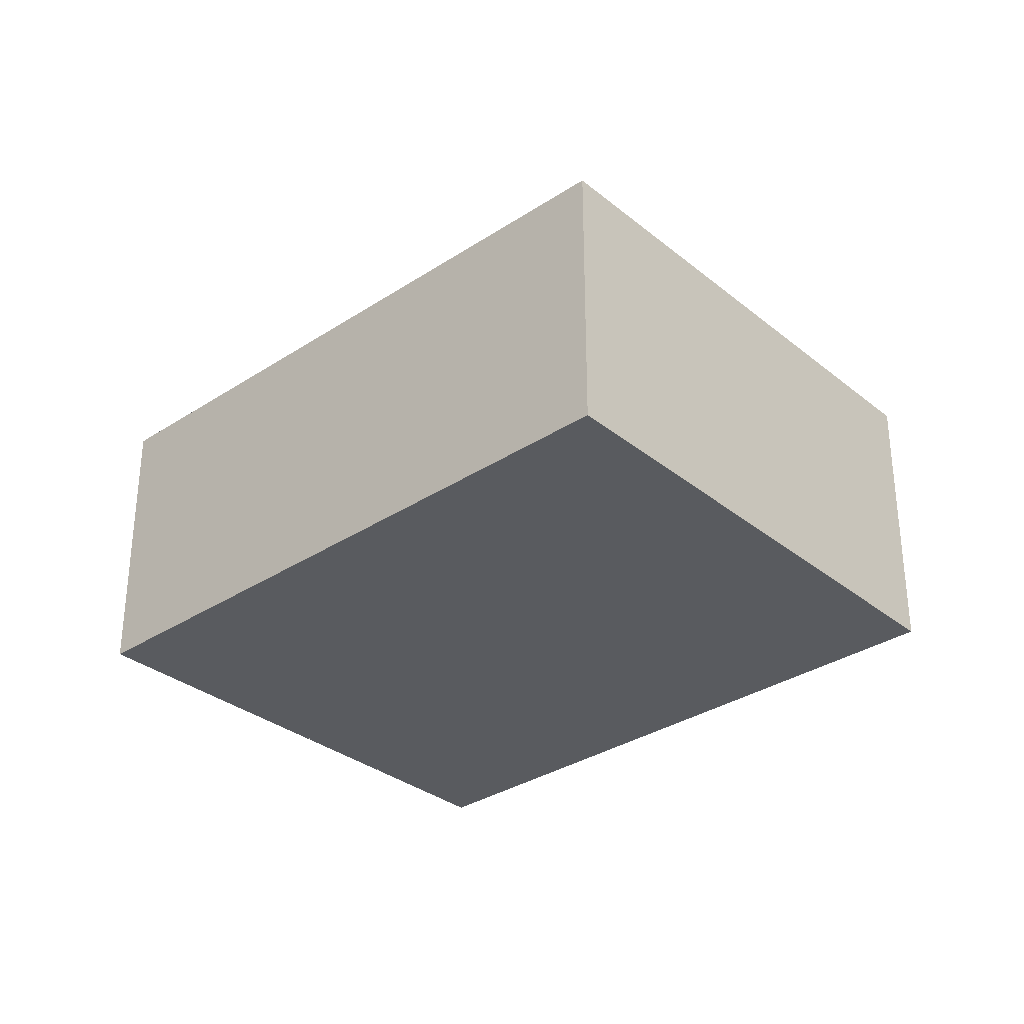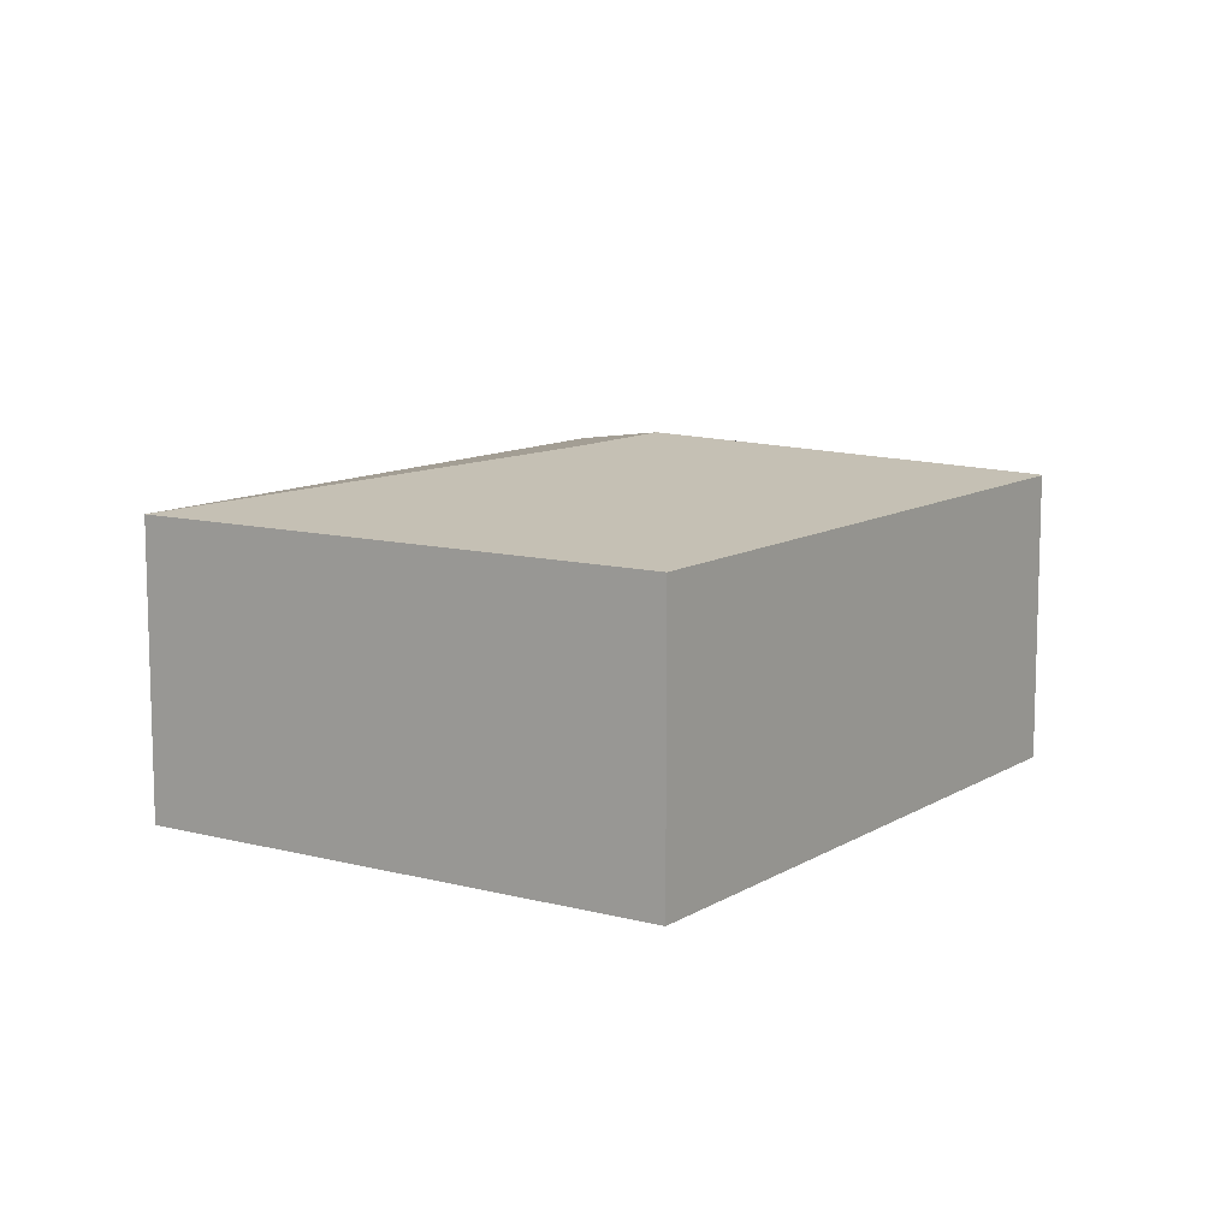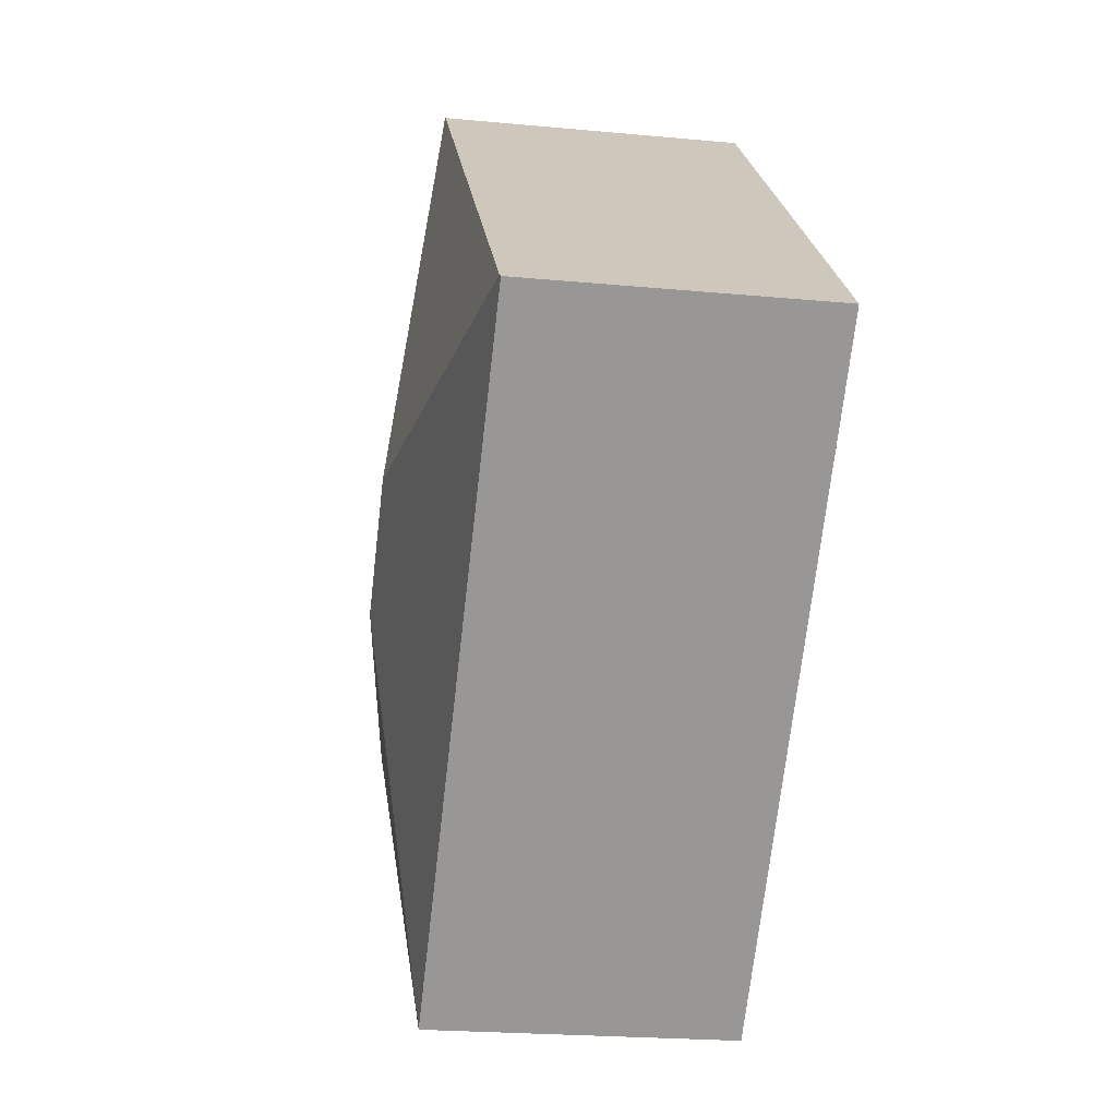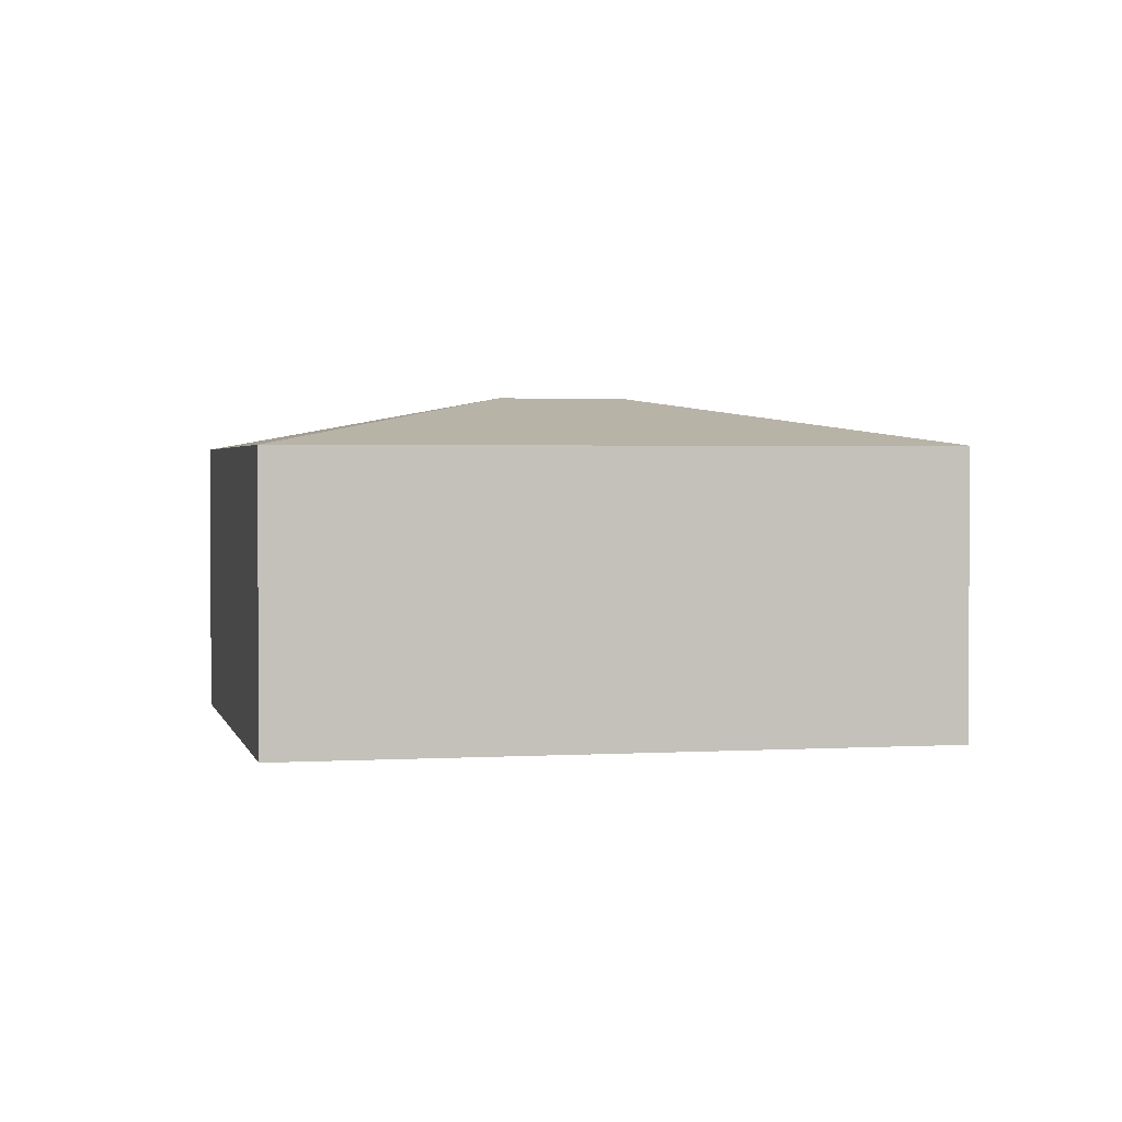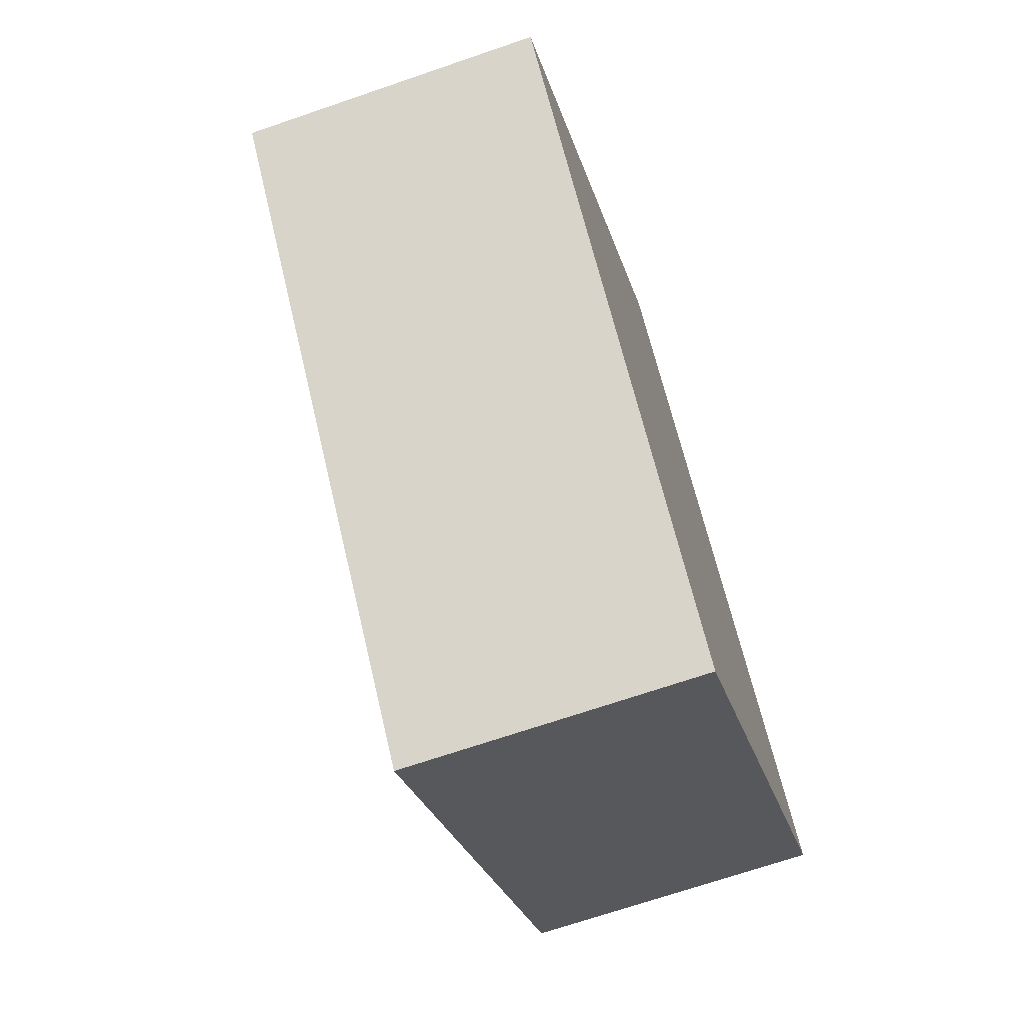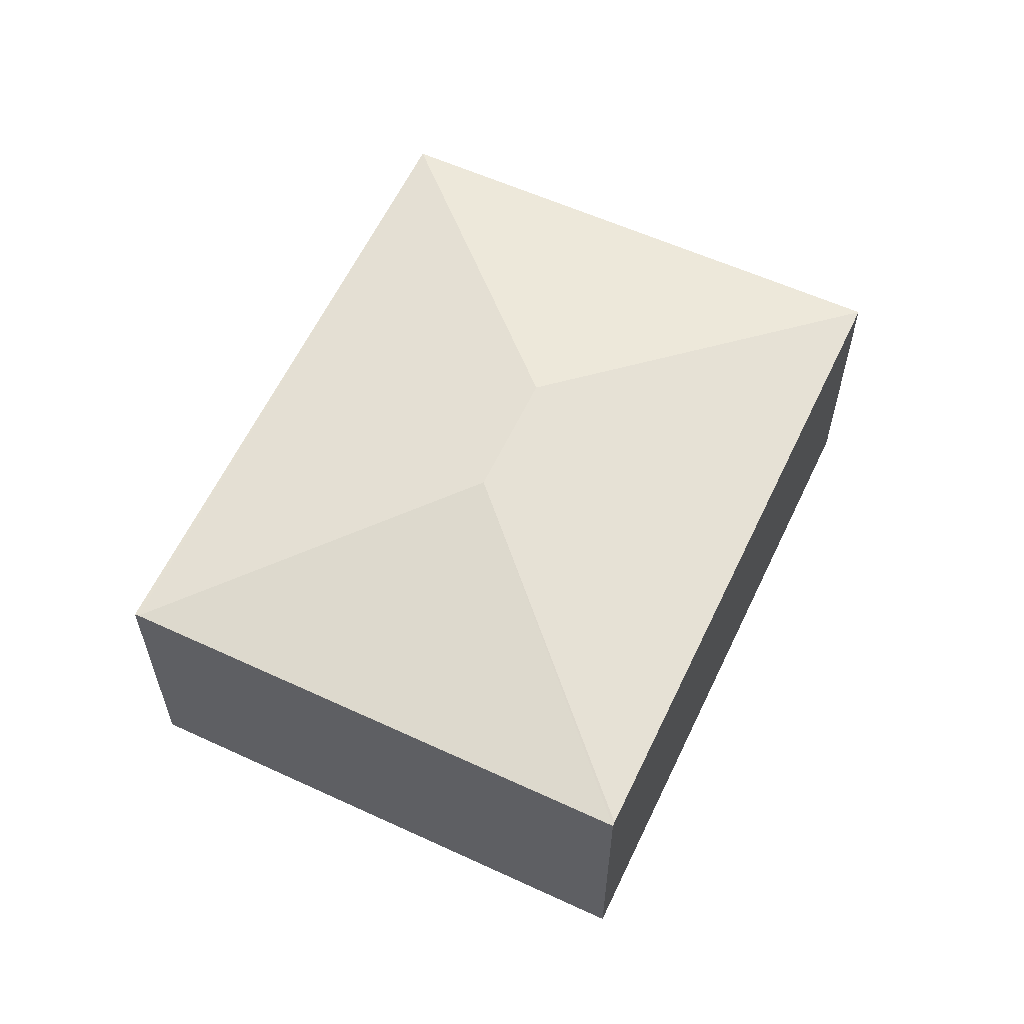
<metadata>
{"format":"obj","ext":"obj","renderer":"f3d","projection":"perspective","resolution":1024,"background":"white","views":[{"elev":-32.4,"azim":88.7,"up":"+Y"},{"elev":10.8,"azim":170.5,"up":"+Y"},{"elev":-22.0,"azim":-99.4,"up":"+Z"},{"elev":2.2,"azim":-145.7,"up":"+Y"},{"elev":-69.0,"azim":-71.0,"up":"+Z"},{"elev":60.7,"azim":-18.4,"up":"+Y"}]}
</metadata>
<code>
v  0.028 2.596 0.027
v  4.238 2.589 -4.427
v  0 2.589 1.585e-16
v  3.516 3.054 -0.075
v  4.341 3.054 -0.937
v  3.594 2.582 3.44
v  3.618 2.589 3.415
v  7.884 2.589 -1.041
v  3.594 -2.106e-16 3.44
v  7.884 6.374e-17 -1.041
v  3.618 -2.091e-16 3.415
v  4.238 2.711e-16 -4.427
v  0 0 0
v  0.028 -1.653e-18 0.027
g defaultobject
f 1 2 3
f 2 1 4
f 2 4 5
f 4 1 6
f 4 6 7
f 5 7 8
f 7 5 4
f 5 8 2
f 6 8 7
f 8 6 9
f 8 9 10
f 10 9 11
f 10 2 8
f 2 10 12
f 12 3 2
f 3 12 13
f 1 9 6
f 9 1 3
f 9 3 14
f 14 3 13
f 14 11 9
f 11 12 10
f 12 11 13

</code>
